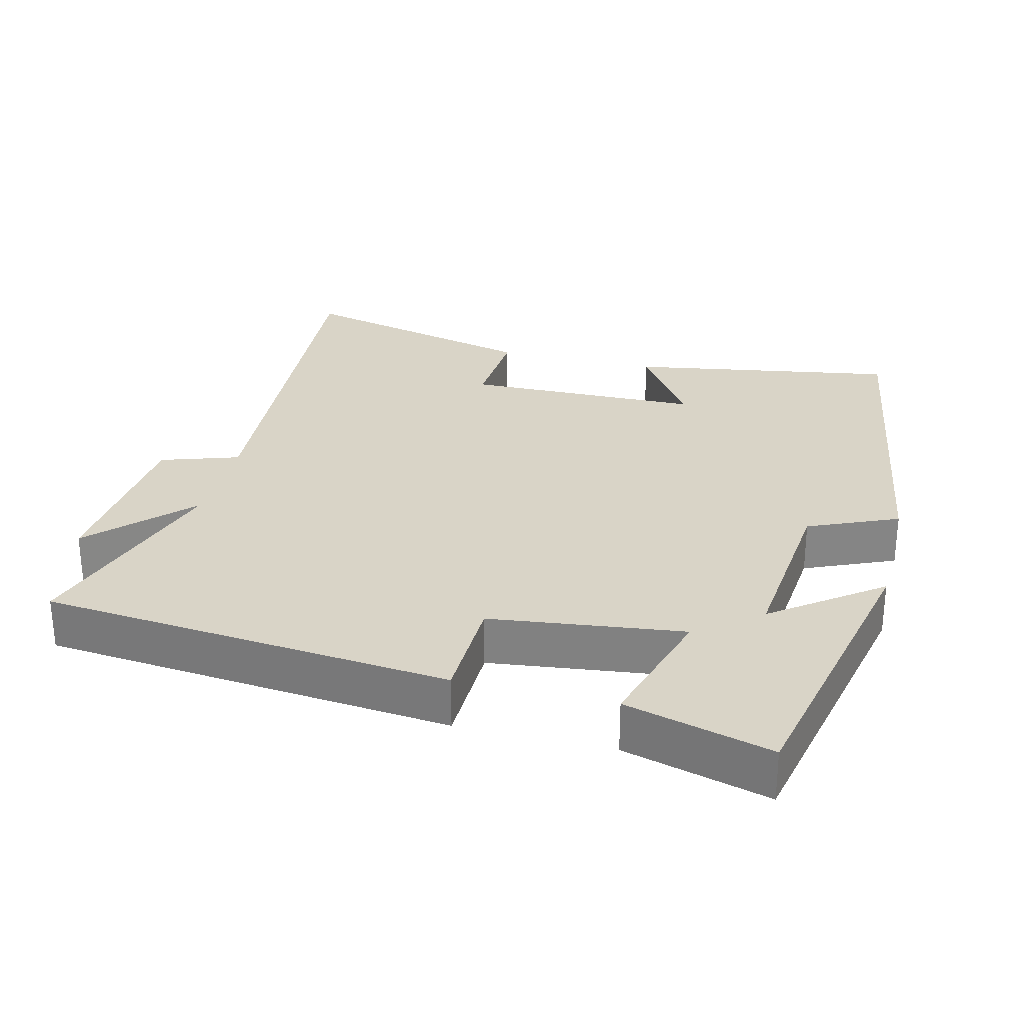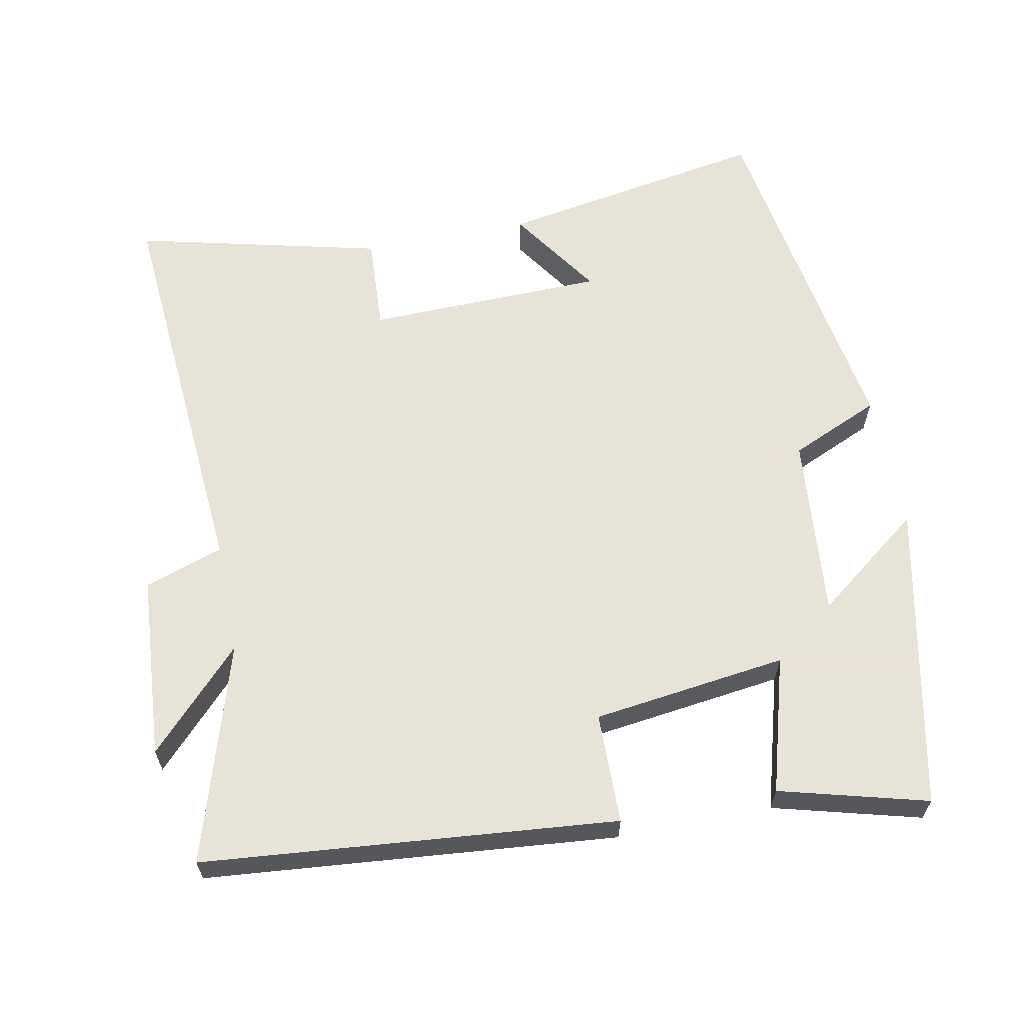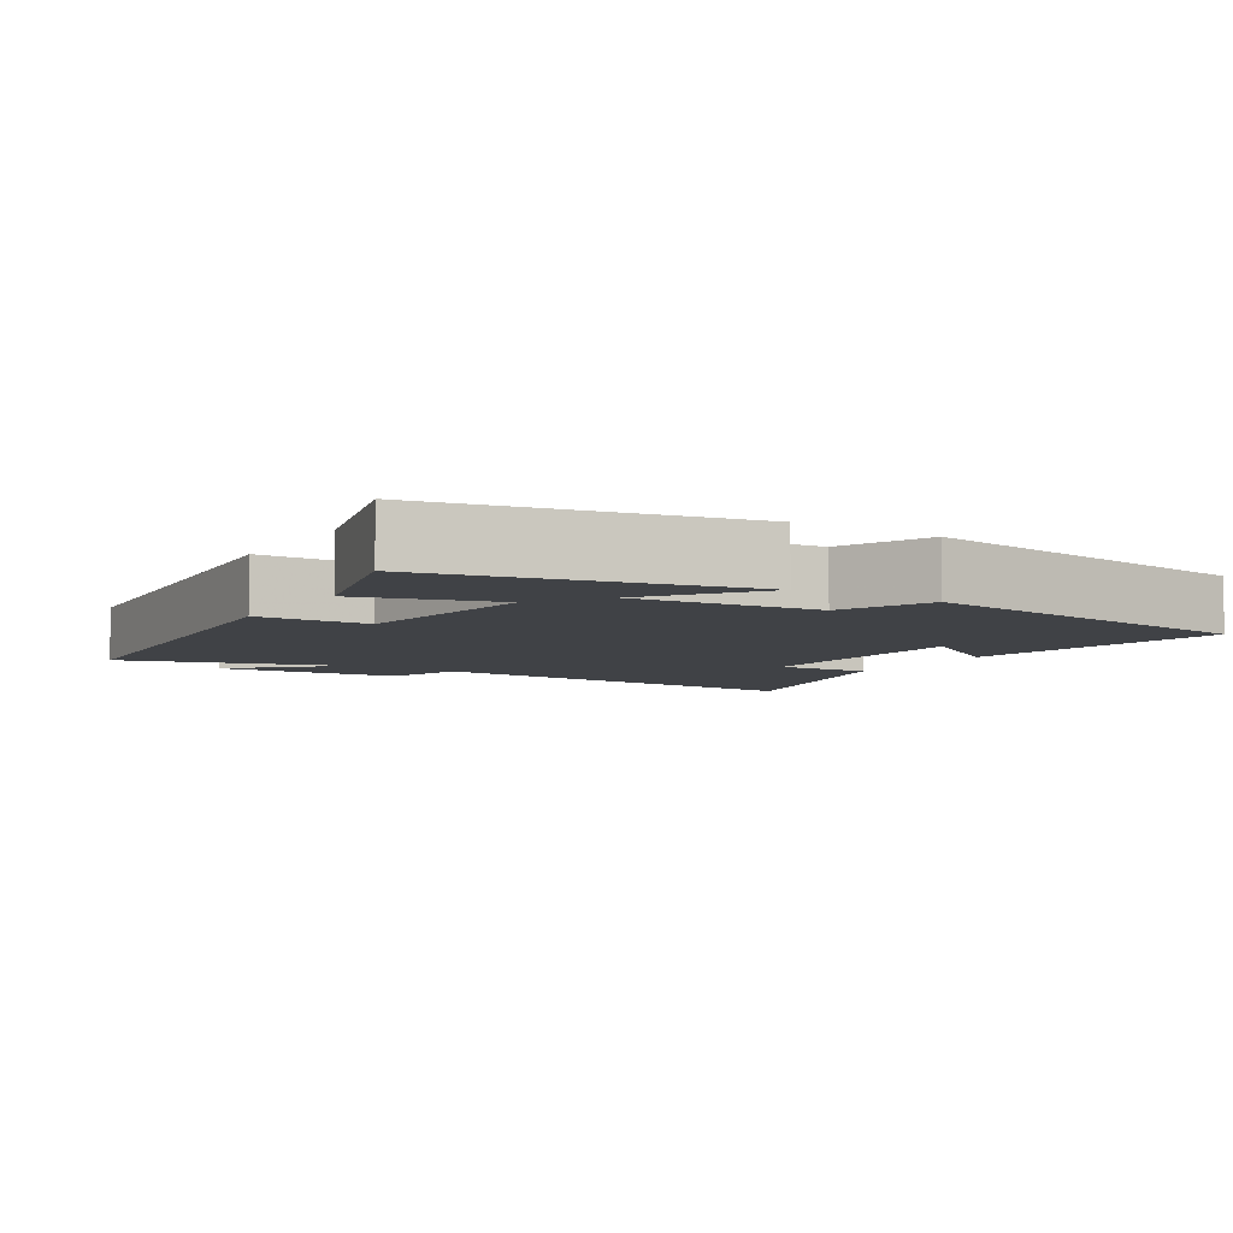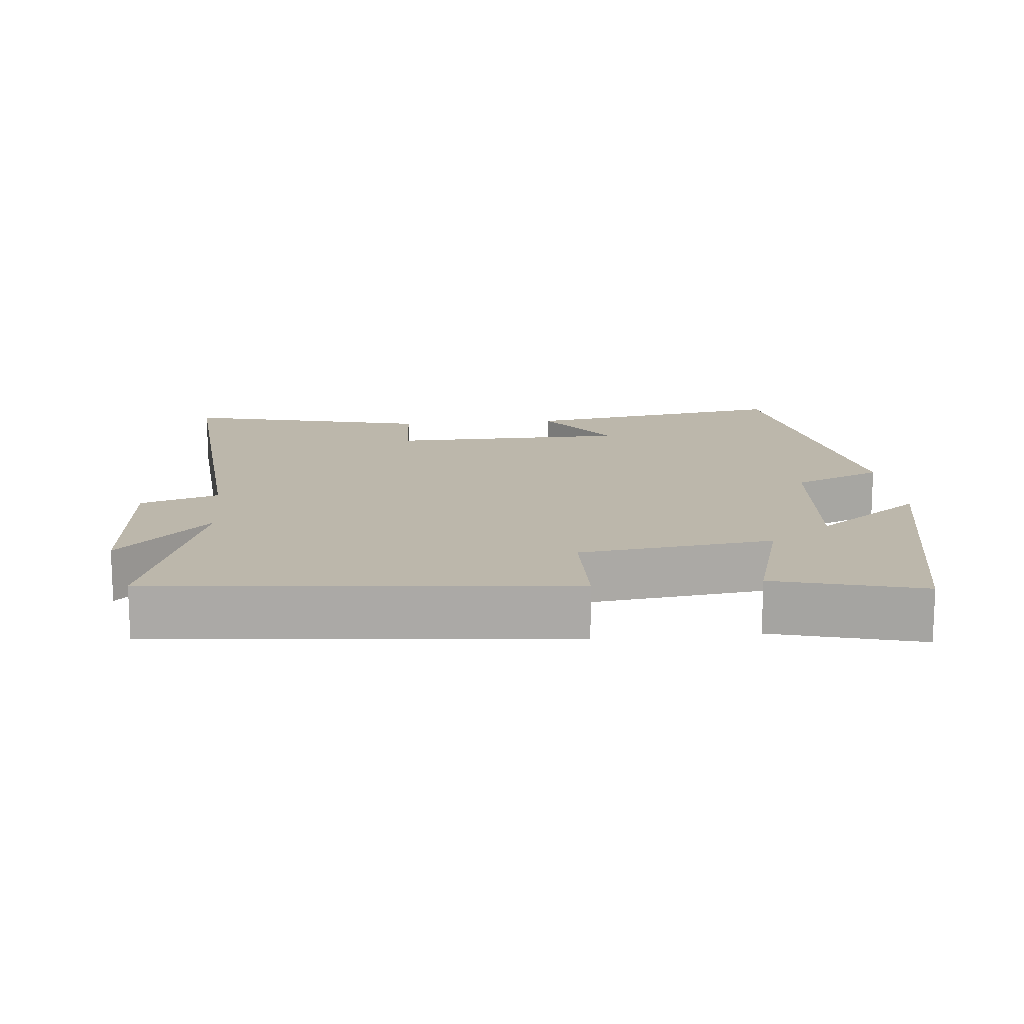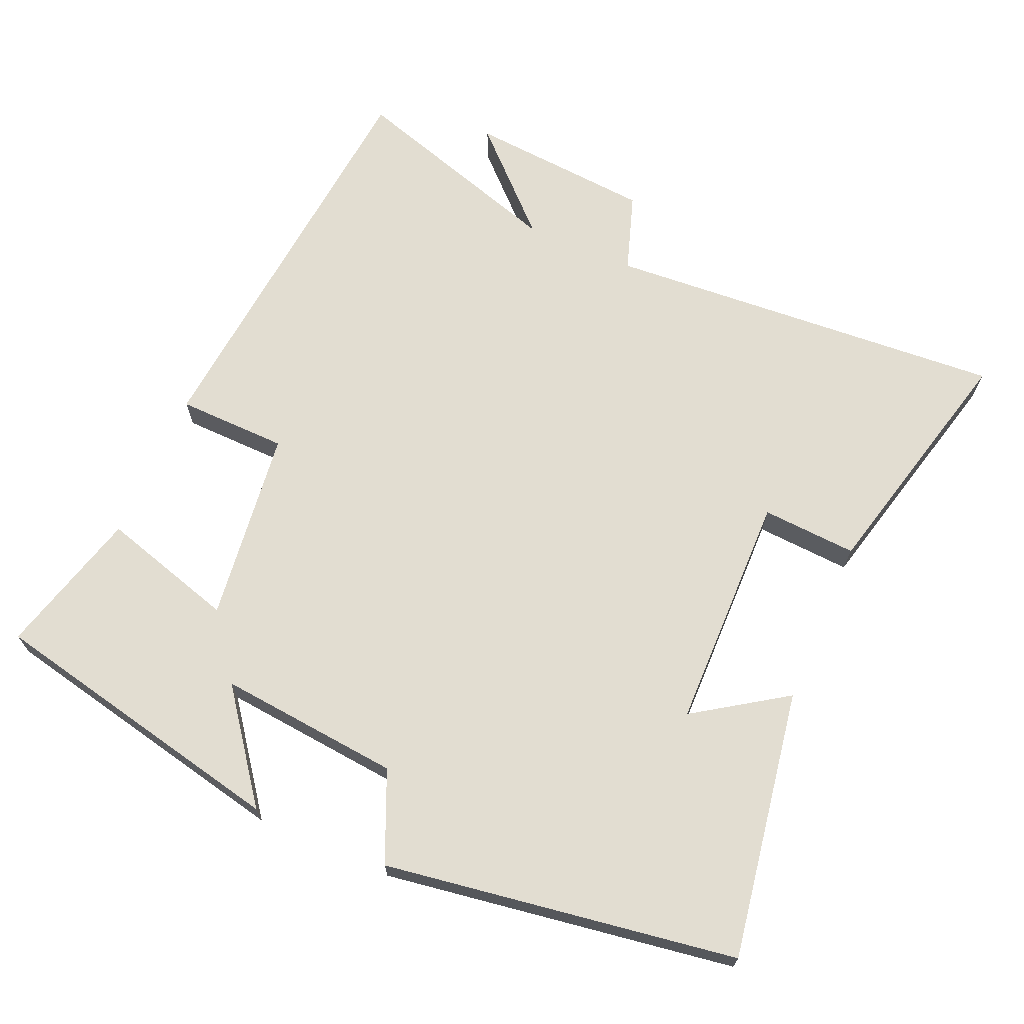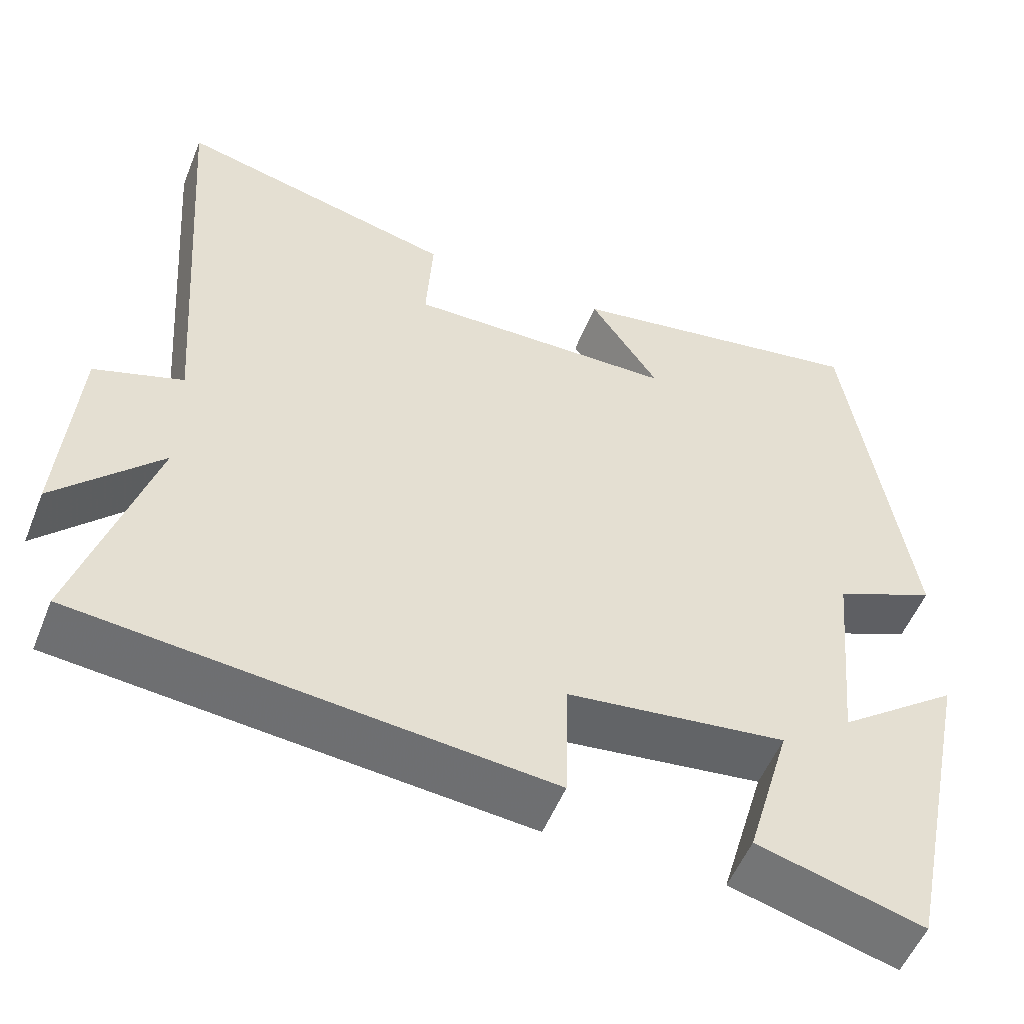
<metadata>
{"format":"obj","ext":"obj","renderer":"f3d","projection":"perspective","resolution":1024,"background":"white","views":[{"elev":28.6,"azim":-165.9,"up":"+Y"},{"elev":62.6,"azim":168.7,"up":"+Y"},{"elev":-6.4,"azim":-122.0,"up":"+Y"},{"elev":14.4,"azim":174.4,"up":"+Y"},{"elev":68.5,"azim":-66.4,"up":"+Y"},{"elev":-53.3,"azim":158.4,"up":"+Z"}]}
</metadata>
<code>
v 0.594 0.07 -0.445
v 0.016 0.07 -0.5
v 0.013 0.07 -0.345
v -0.259 0.07 -0.311
v -0.204 0.07 -0.5
v -0.41 0.07 -0.556
v -0.5 0.07 -0.129
v -0.35 0.07 -0.242
v -0.374 0.07 0.014
v -0.5 0.07 0.069
v -0.423 0.07 0.564
v -0.045 0.07 0.5
v -0.131 0.07 0.372
v 0.203 0.07 0.366
v 0.195 0.07 0.5
v 0.541 0.07 0.585
v 0.5 0.07 0.02
v 0.61 0.07 -0.017
v 0.63 0.07 -0.275
v 0.5 0.07 -0.14
v 0.594 0 -0.445
v 0.016 0 -0.5
v 0.013 0 -0.345
v -0.259 0 -0.311
v -0.204 0 -0.5
v -0.41 0 -0.556
v -0.5 0 -0.129
v -0.35 0 -0.242
v -0.374 0 0.014
v -0.5 0 0.069
v -0.423 0 0.564
v -0.045 0 0.5
v -0.131 0 0.372
v 0.203 0 0.366
v 0.195 0 0.5
v 0.541 0 0.585
v 0.5 0 0.02
v 0.61 0 -0.017
v 0.63 0 -0.275
v 0.5 0 -0.14
f 17 18 19 20
f 14 15 16 17
f 13 14 17 20
f 10 11 12 13
f 9 10 13 20
f 8 9 20 1
f 4 5 6 7
f 4 7 8
f 3 4 8
f 1 2 3
f 1 3 8
f 40 39 38 37
f 37 36 35 34
f 40 37 34 33
f 33 32 31 30
f 40 33 30 29
f 21 40 29 28
f 27 26 25 24
f 28 27 24
f 28 24 23
f 23 22 21
f 28 23 21
f 1 21 22 2
f 2 22 23 3
f 3 23 24 4
f 4 24 25 5
f 5 25 26 6
f 6 26 27 7
f 7 27 28 8
f 8 28 29 9
f 9 29 30 10
f 10 30 31 11
f 11 31 32 12
f 12 32 33 13
f 13 33 34 14
f 14 34 35 15
f 15 35 36 16
f 16 36 37 17
f 17 37 38 18
f 18 38 39 19
f 19 39 40 20
f 20 40 21 1

</code>
